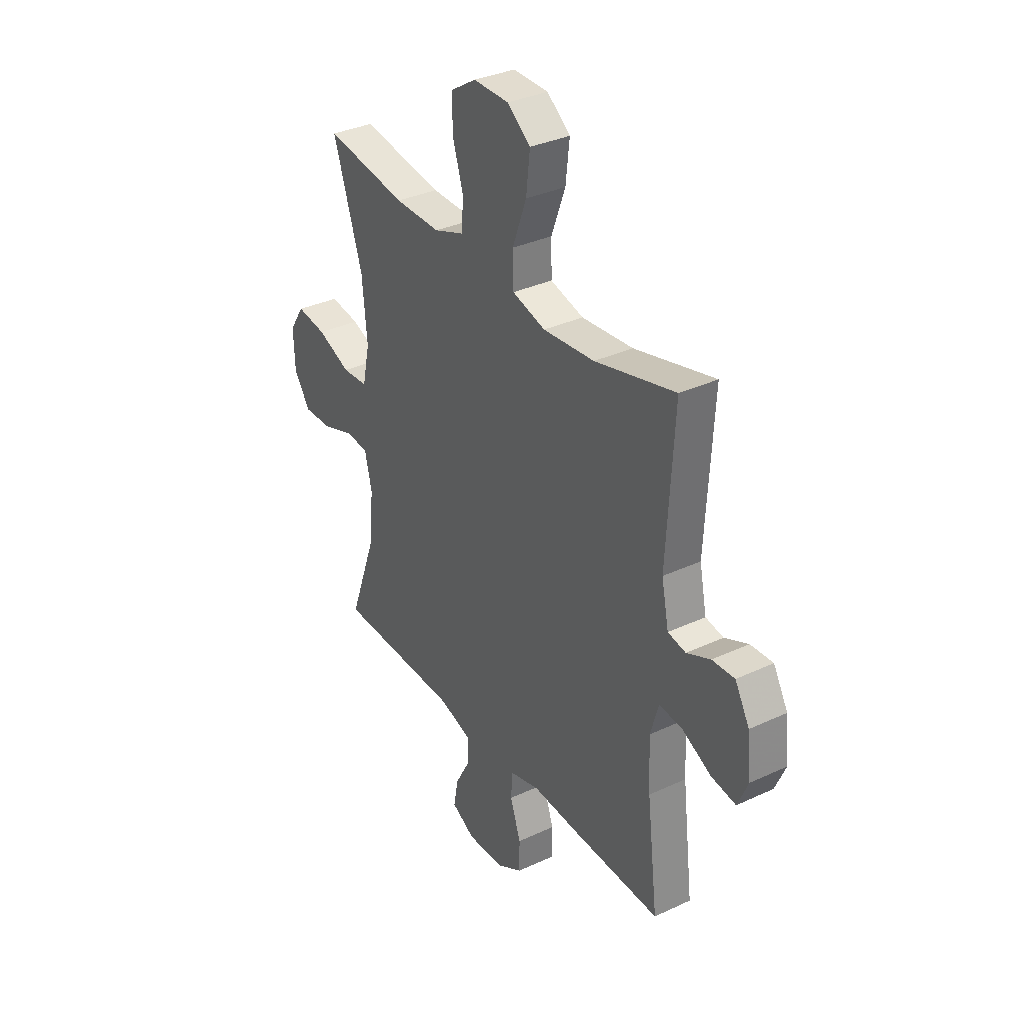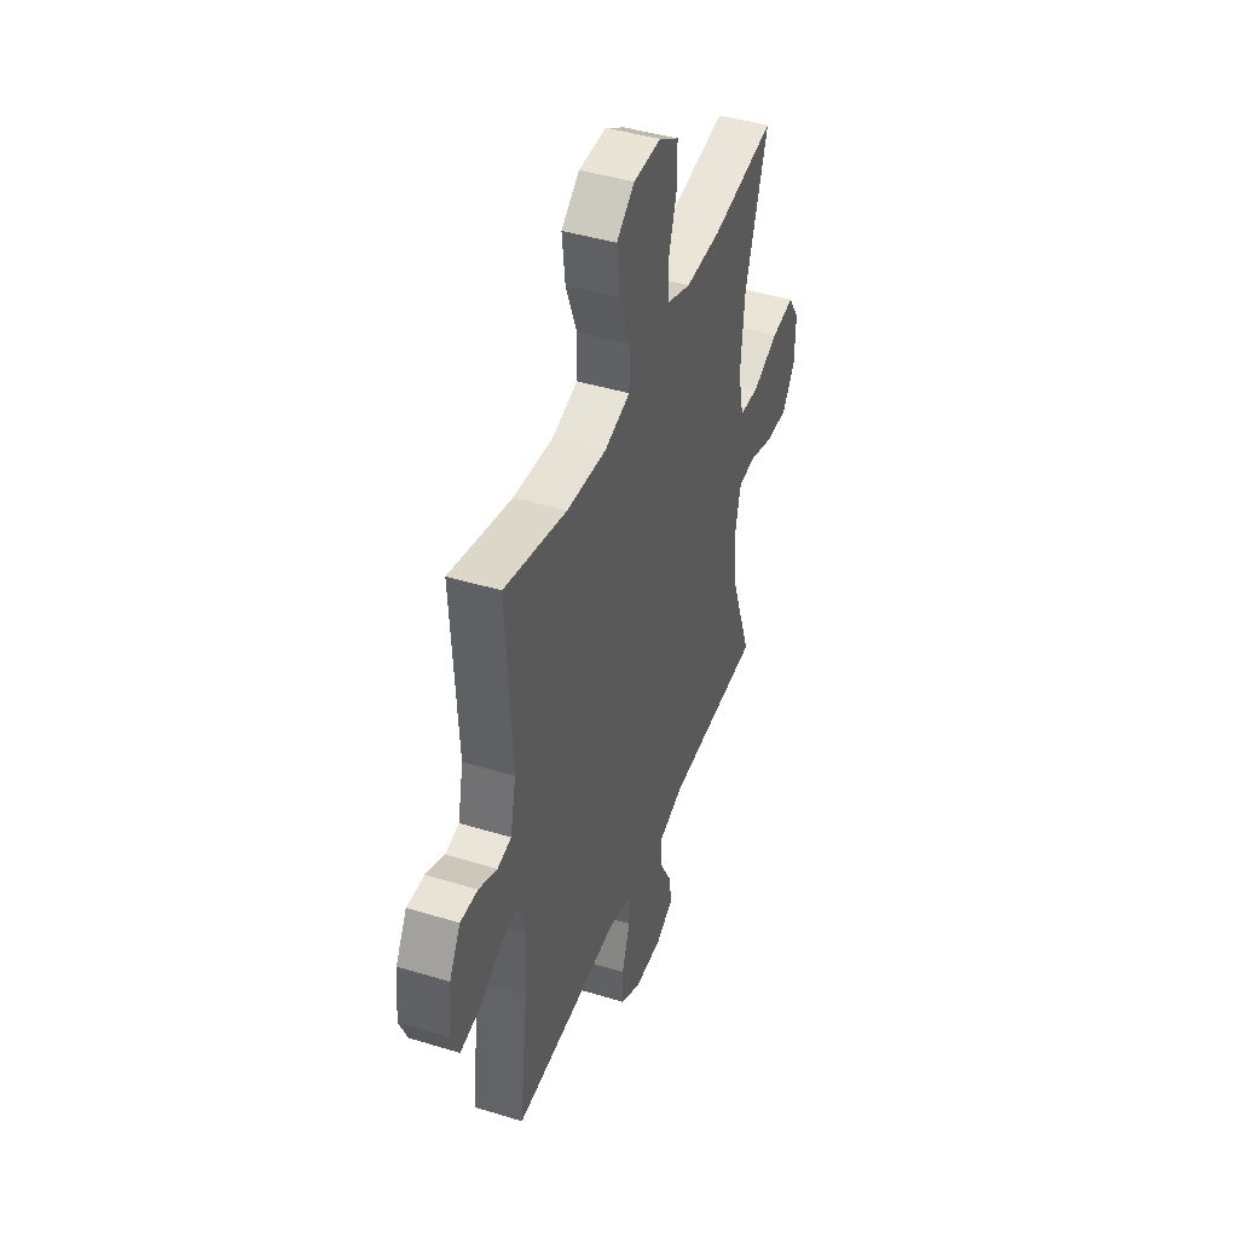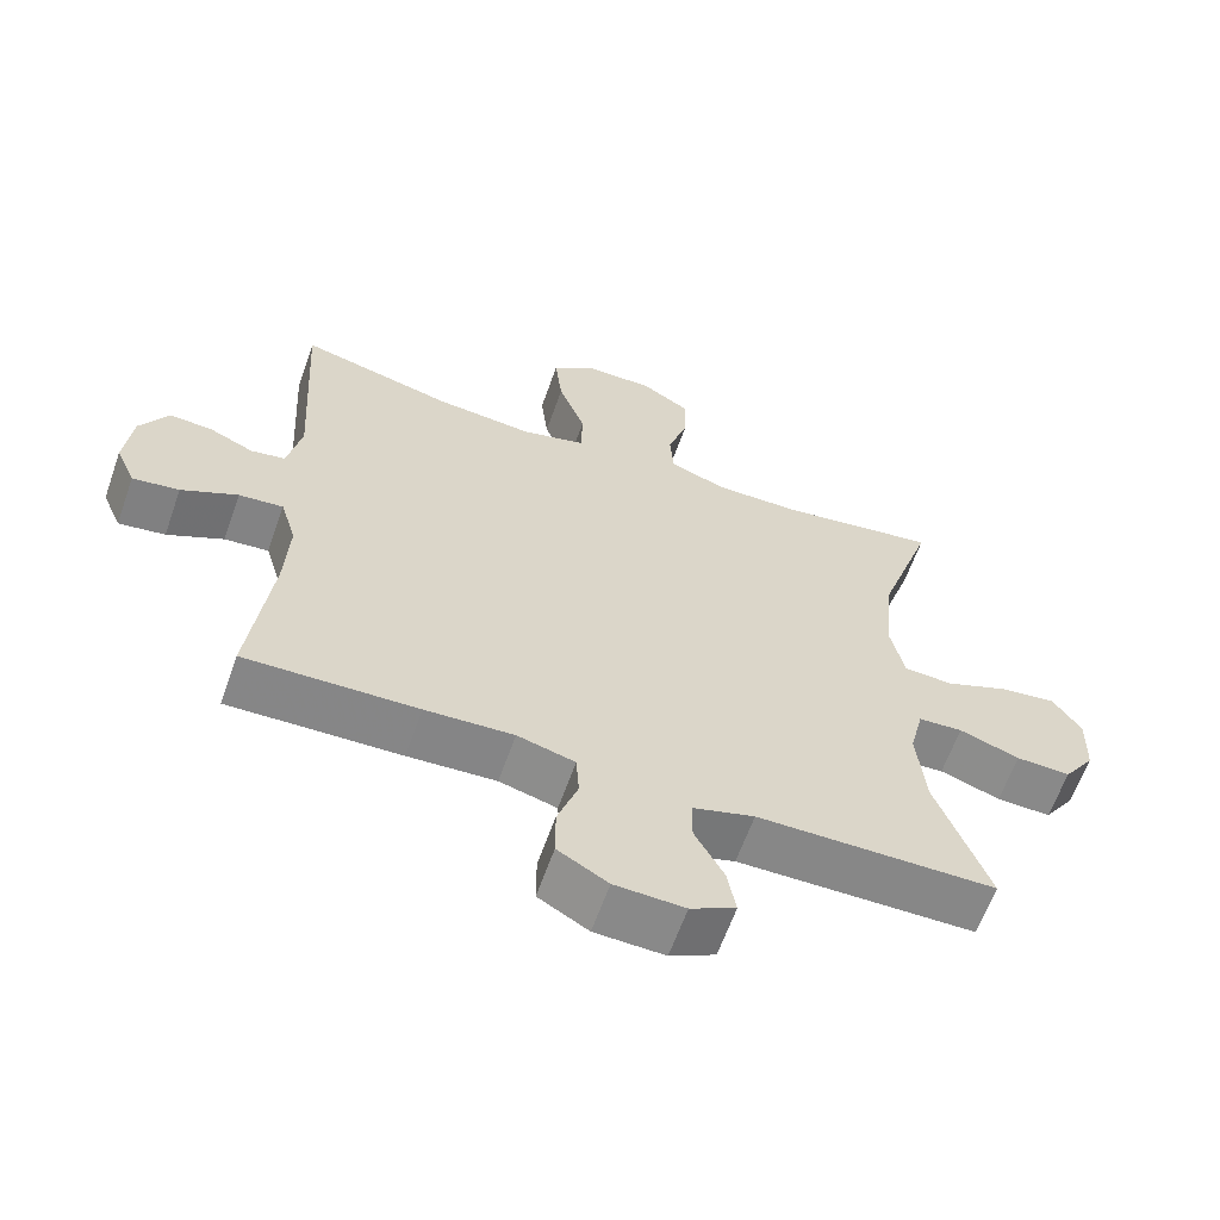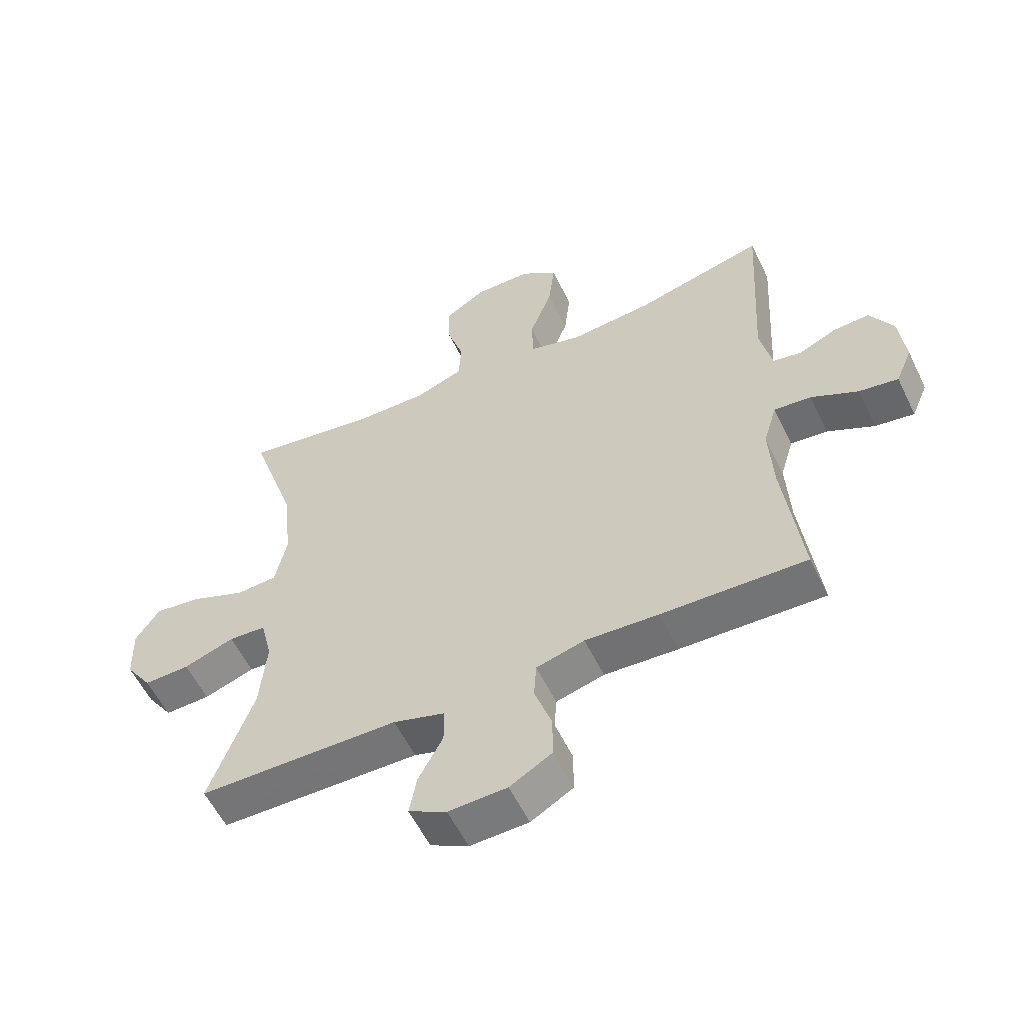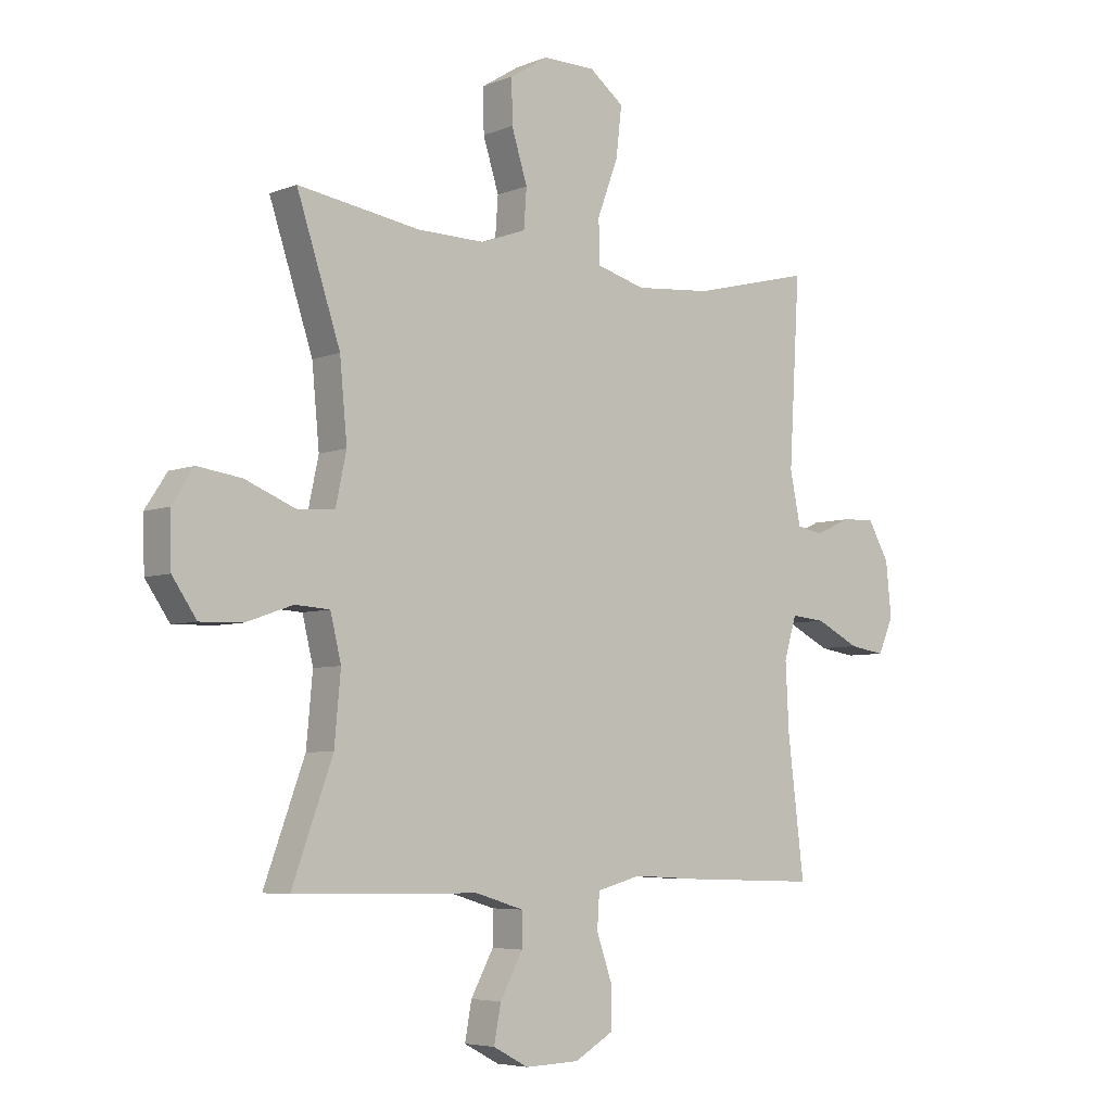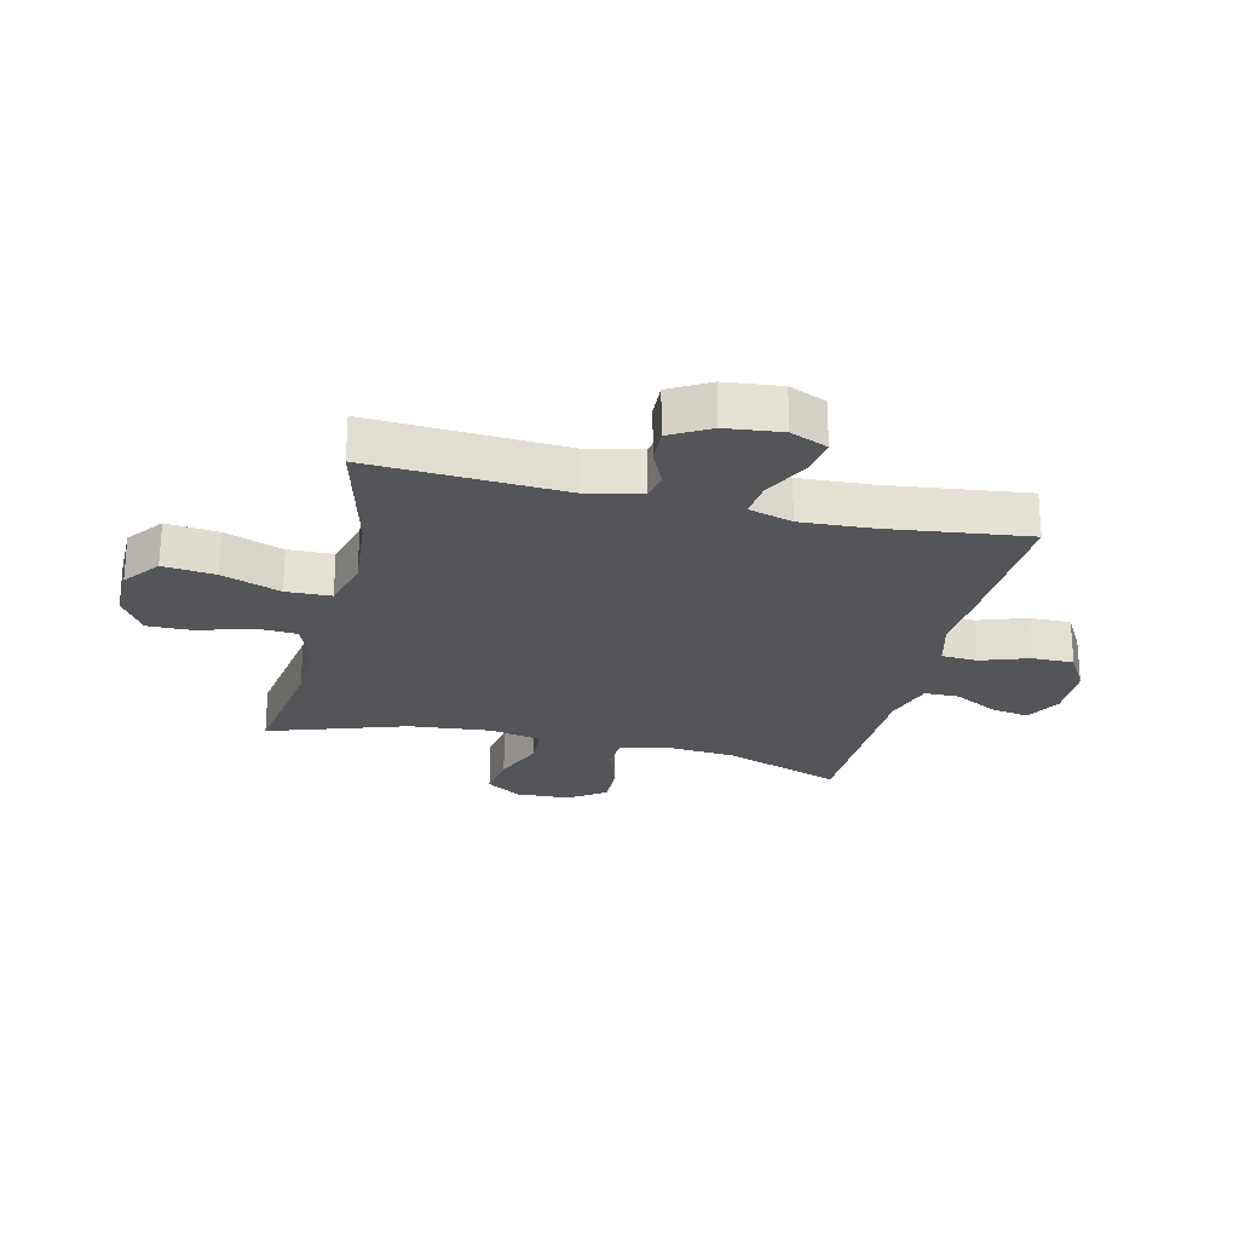
<metadata>
{"format":"obj","ext":"obj","renderer":"f3d","projection":"perspective","resolution":1024,"background":"white","views":[{"elev":34.1,"azim":57.7,"up":"+Z"},{"elev":43.5,"azim":109.8,"up":"+Z"},{"elev":-62.7,"azim":160.5,"up":"+Z"},{"elev":-57.1,"azim":25.7,"up":"+Z"},{"elev":-5.5,"azim":-39.7,"up":"+Z"},{"elev":-24.4,"azim":76.7,"up":"+Y"}]}
</metadata>
<code>
v 0.5 0.07 -0.5
v 0.264 0.07 -0.492
v 0.143 0.07 -0.485
v 0.064 0.07 -0.506
v 0.06 0.07 -0.567
v 0.088 0.07 -0.648
v 0.088 0.07 -0.719
v 0.019 0.07 -0.759
v -0.077 0.07 -0.762
v -0.139 0.07 -0.729
v -0.127 0.07 -0.664
v -0.087 0.07 -0.59
v -0.087 0.07 -0.531
v -0.172 0.07 -0.505
v -0.5 0.07 -0.5
v -0.428 0.07 -0.302
v -0.417 0.07 -0.181
v -0.436 0.07 -0.102
v -0.497 0.07 -0.098
v -0.58 0.07 -0.127
v -0.655 0.07 -0.129
v -0.698 0.07 -0.066
v -0.701 0.07 0.025
v -0.662 0.07 0.084
v -0.584 0.07 0.073
v -0.496 0.07 0.037
v -0.429 0.07 0.041
v -0.41 0.07 0.13
v -0.423 0.07 0.267
v -0.5 0.07 0.5
v -0.284 0.07 0.466
v -0.164 0.07 0.464
v -0.085 0.07 0.493
v -0.08 0.07 0.562
v -0.108 0.07 0.651
v -0.109 0.07 0.728
v -0.042 0.07 0.77
v 0.051 0.07 0.769
v 0.112 0.07 0.722
v 0.102 0.07 0.634
v 0.065 0.07 0.535
v 0.067 0.07 0.459
v 0.154 0.07 0.435
v 0.289 0.07 0.447
v 0.5 0.07 0.5
v 0.481 0.07 0.173
v 0.5 0.07 0.081
v 0.547 0.07 0.072
v 0.609 0.07 0.1
v 0.668 0.07 0.103
v 0.706 0.07 0.036
v 0.716 0.07 -0.059
v 0.689 0.07 -0.122
v 0.625 0.07 -0.112
v 0.548 0.07 -0.073
v 0.487 0.07 -0.067
v 0.465 0.07 -0.141
v 0.471 0.07 -0.26
v 0.5 0 -0.5
v 0.264 0 -0.492
v 0.143 0 -0.485
v 0.064 0 -0.506
v 0.06 0 -0.567
v 0.088 0 -0.648
v 0.088 0 -0.719
v 0.019 0 -0.759
v -0.077 0 -0.762
v -0.139 0 -0.729
v -0.127 0 -0.664
v -0.087 0 -0.59
v -0.087 0 -0.531
v -0.172 0 -0.505
v -0.5 0 -0.5
v -0.428 0 -0.302
v -0.417 0 -0.181
v -0.436 0 -0.102
v -0.497 0 -0.098
v -0.58 0 -0.127
v -0.655 0 -0.129
v -0.698 0 -0.066
v -0.701 0 0.025
v -0.662 0 0.084
v -0.584 0 0.073
v -0.496 0 0.037
v -0.429 0 0.041
v -0.41 0 0.13
v -0.423 0 0.267
v -0.5 0 0.5
v -0.284 0 0.466
v -0.164 0 0.464
v -0.085 0 0.493
v -0.08 0 0.562
v -0.108 0 0.651
v -0.109 0 0.728
v -0.042 0 0.77
v 0.051 0 0.769
v 0.112 0 0.722
v 0.102 0 0.634
v 0.065 0 0.535
v 0.067 0 0.459
v 0.154 0 0.435
v 0.289 0 0.447
v 0.5 0 0.5
v 0.481 0 0.173
v 0.5 0 0.081
v 0.547 0 0.072
v 0.609 0 0.1
v 0.668 0 0.103
v 0.706 0 0.036
v 0.716 0 -0.059
v 0.689 0 -0.122
v 0.625 0 -0.112
v 0.548 0 -0.073
v 0.487 0 -0.067
v 0.465 0 -0.141
v 0.471 0 -0.26
f 53 54 55
f 52 53 55
f 51 52 55
f 50 51 55
f 49 50 55
f 48 49 55
f 47 48 55 56
f 46 47 56 57
f 44 45 46
f 43 44 46 57
f 39 40 41
f 38 39 41
f 37 38 41
f 36 37 41
f 35 36 41
f 34 35 41
f 33 34 41 42
f 43 57 58
f 42 43 58
f 33 42 58
f 32 33 58
f 24 25 26
f 23 24 26
f 22 23 26
f 21 22 26
f 20 21 26
f 19 20 26
f 18 19 26 27
f 17 18 27 28
f 14 15 16
f 13 14 16 17
f 10 11 12
f 9 10 12
f 8 9 12
f 7 8 12
f 6 7 12
f 5 6 12
f 4 5 12 13
f 13 17 28
f 4 13 28
f 3 4 28
f 3 28 29
f 2 3 29
f 1 2 29
f 58 1 29
f 32 58 29
f 31 32 29
f 29 30 31
f 113 112 111
f 113 111 110
f 113 110 109
f 113 109 108
f 113 108 107
f 113 107 106
f 114 113 106 105
f 115 114 105 104
f 104 103 102
f 115 104 102 101
f 99 98 97
f 99 97 96
f 99 96 95
f 99 95 94
f 99 94 93
f 99 93 92
f 100 99 92 91
f 116 115 101
f 116 101 100
f 116 100 91
f 116 91 90
f 84 83 82
f 84 82 81
f 84 81 80
f 84 80 79
f 84 79 78
f 84 78 77
f 85 84 77 76
f 86 85 76 75
f 74 73 72
f 75 74 72 71
f 70 69 68
f 70 68 67
f 70 67 66
f 70 66 65
f 70 65 64
f 70 64 63
f 71 70 63 62
f 86 75 71
f 86 71 62
f 86 62 61
f 87 86 61
f 87 61 60
f 87 60 59
f 87 59 116
f 87 116 90
f 87 90 89
f 89 88 87
f 1 59 60 2
f 2 60 61 3
f 3 61 62 4
f 4 62 63 5
f 5 63 64 6
f 6 64 65 7
f 7 65 66 8
f 8 66 67 9
f 9 67 68 10
f 10 68 69 11
f 11 69 70 12
f 12 70 71 13
f 13 71 72 14
f 14 72 73 15
f 15 73 74 16
f 16 74 75 17
f 17 75 76 18
f 18 76 77 19
f 19 77 78 20
f 20 78 79 21
f 21 79 80 22
f 22 80 81 23
f 23 81 82 24
f 24 82 83 25
f 25 83 84 26
f 26 84 85 27
f 27 85 86 28
f 28 86 87 29
f 29 87 88 30
f 30 88 89 31
f 31 89 90 32
f 32 90 91 33
f 33 91 92 34
f 34 92 93 35
f 35 93 94 36
f 36 94 95 37
f 37 95 96 38
f 38 96 97 39
f 39 97 98 40
f 40 98 99 41
f 41 99 100 42
f 42 100 101 43
f 43 101 102 44
f 44 102 103 45
f 45 103 104 46
f 46 104 105 47
f 47 105 106 48
f 48 106 107 49
f 49 107 108 50
f 50 108 109 51
f 51 109 110 52
f 52 110 111 53
f 53 111 112 54
f 54 112 113 55
f 55 113 114 56
f 56 114 115 57
f 57 115 116 58
f 58 116 59 1

</code>
